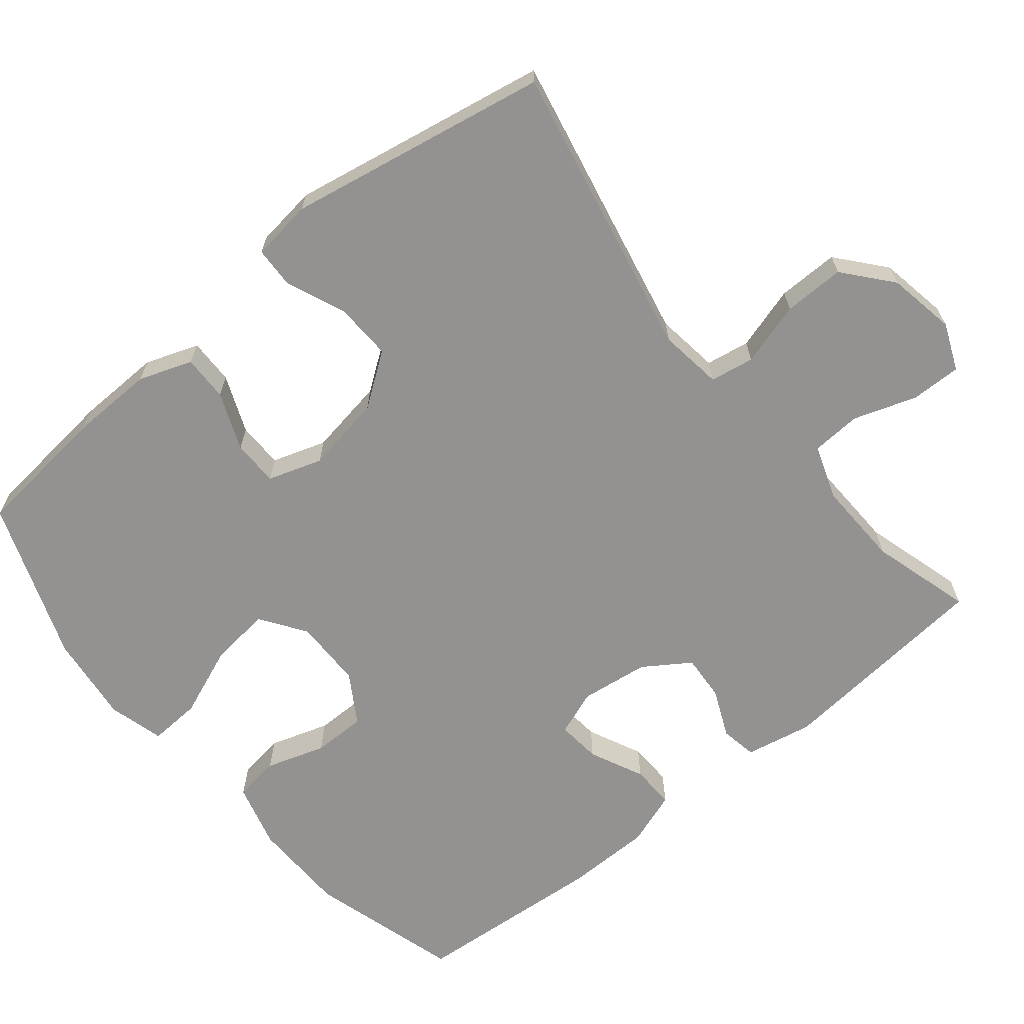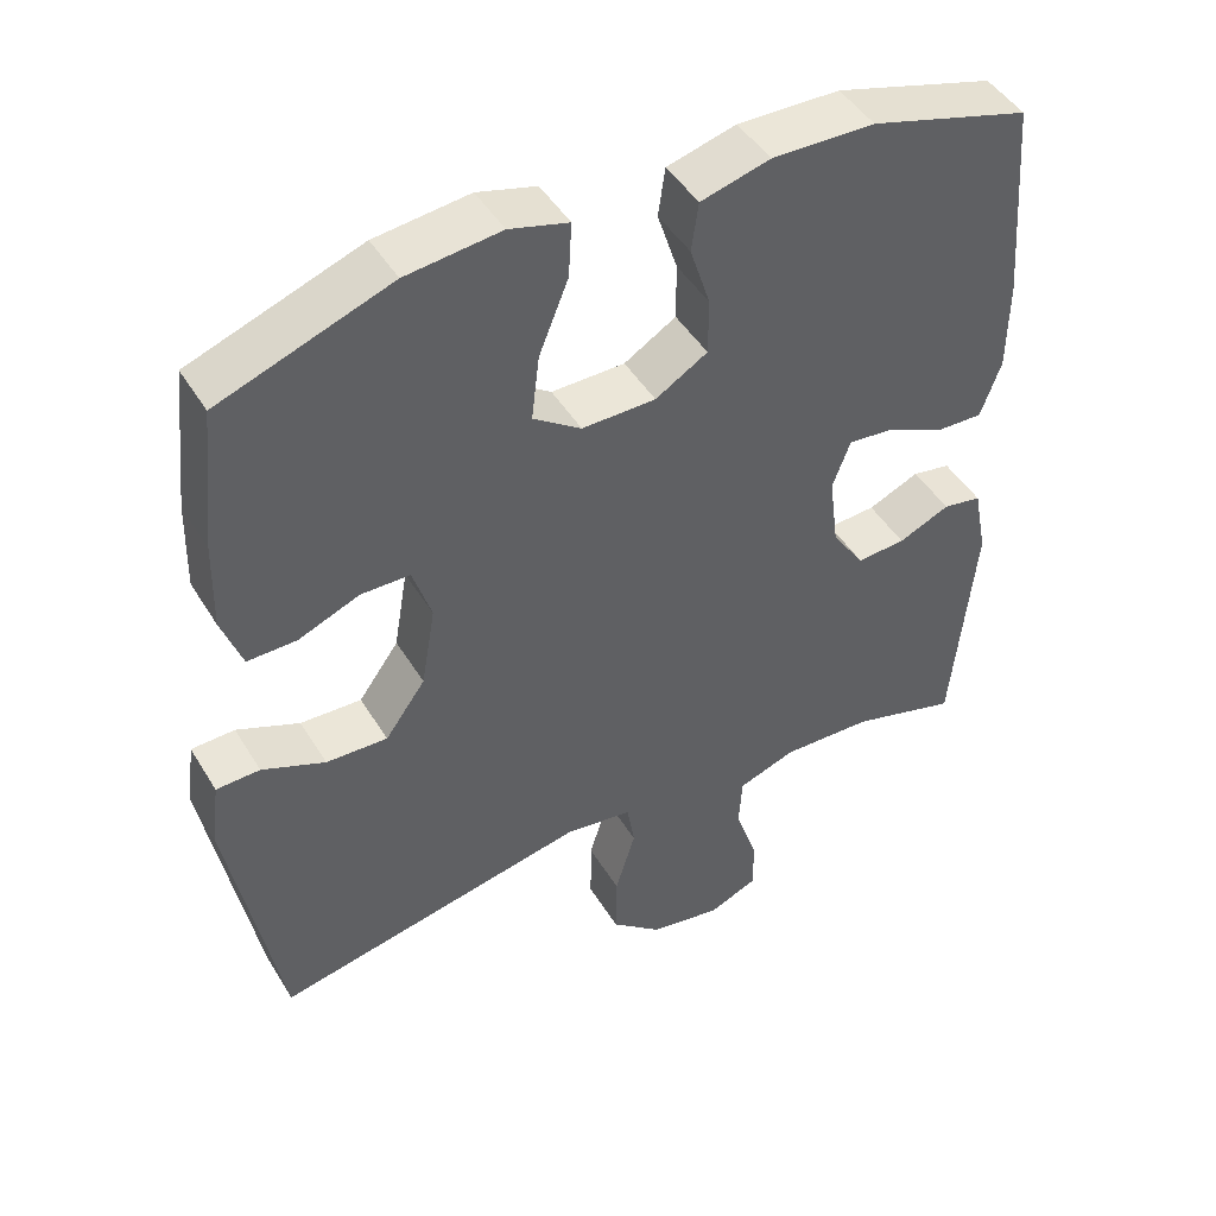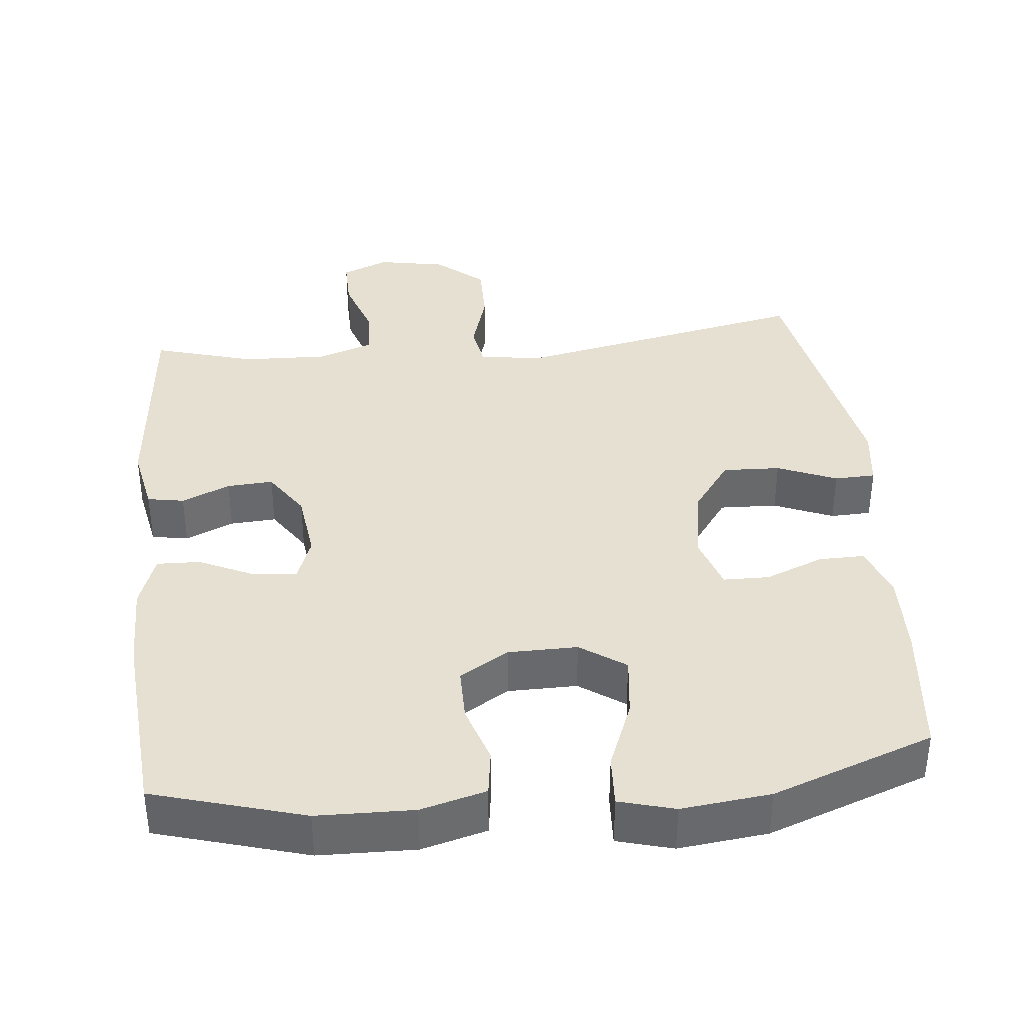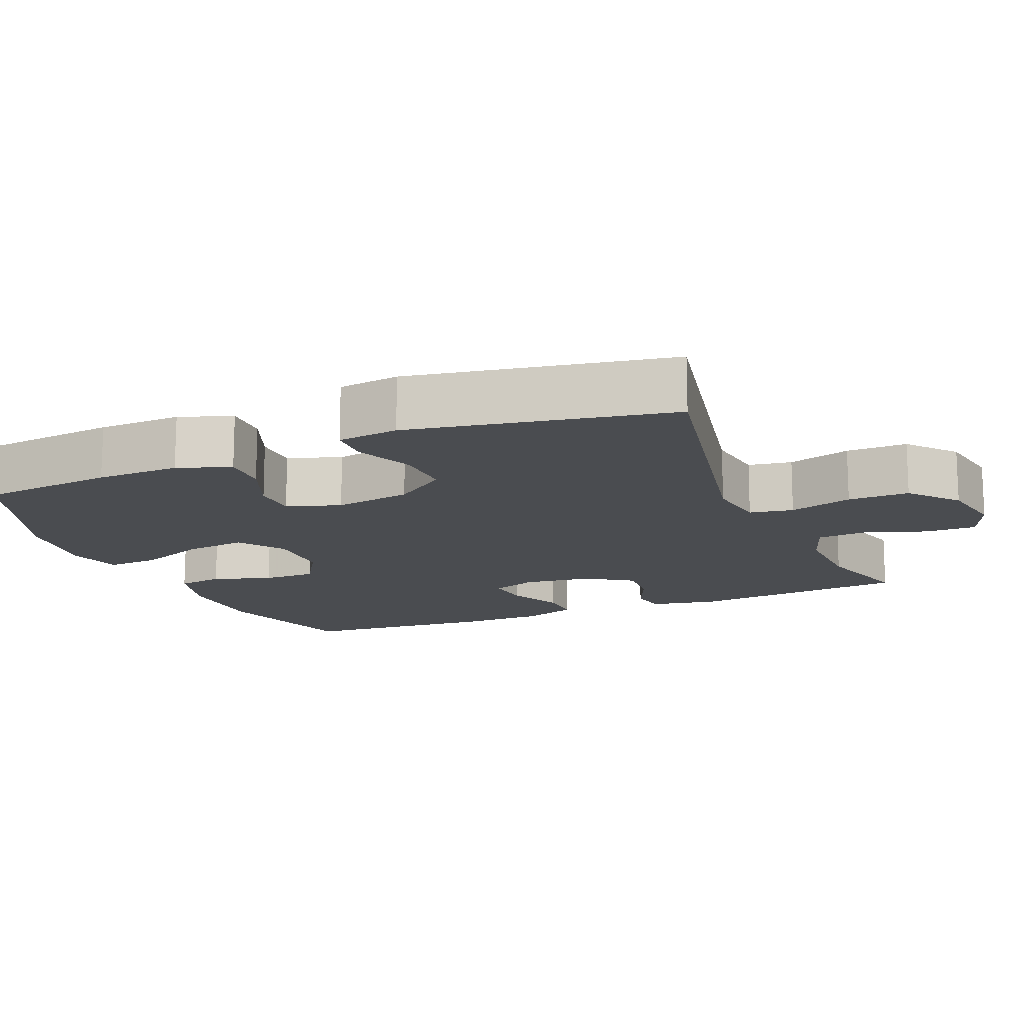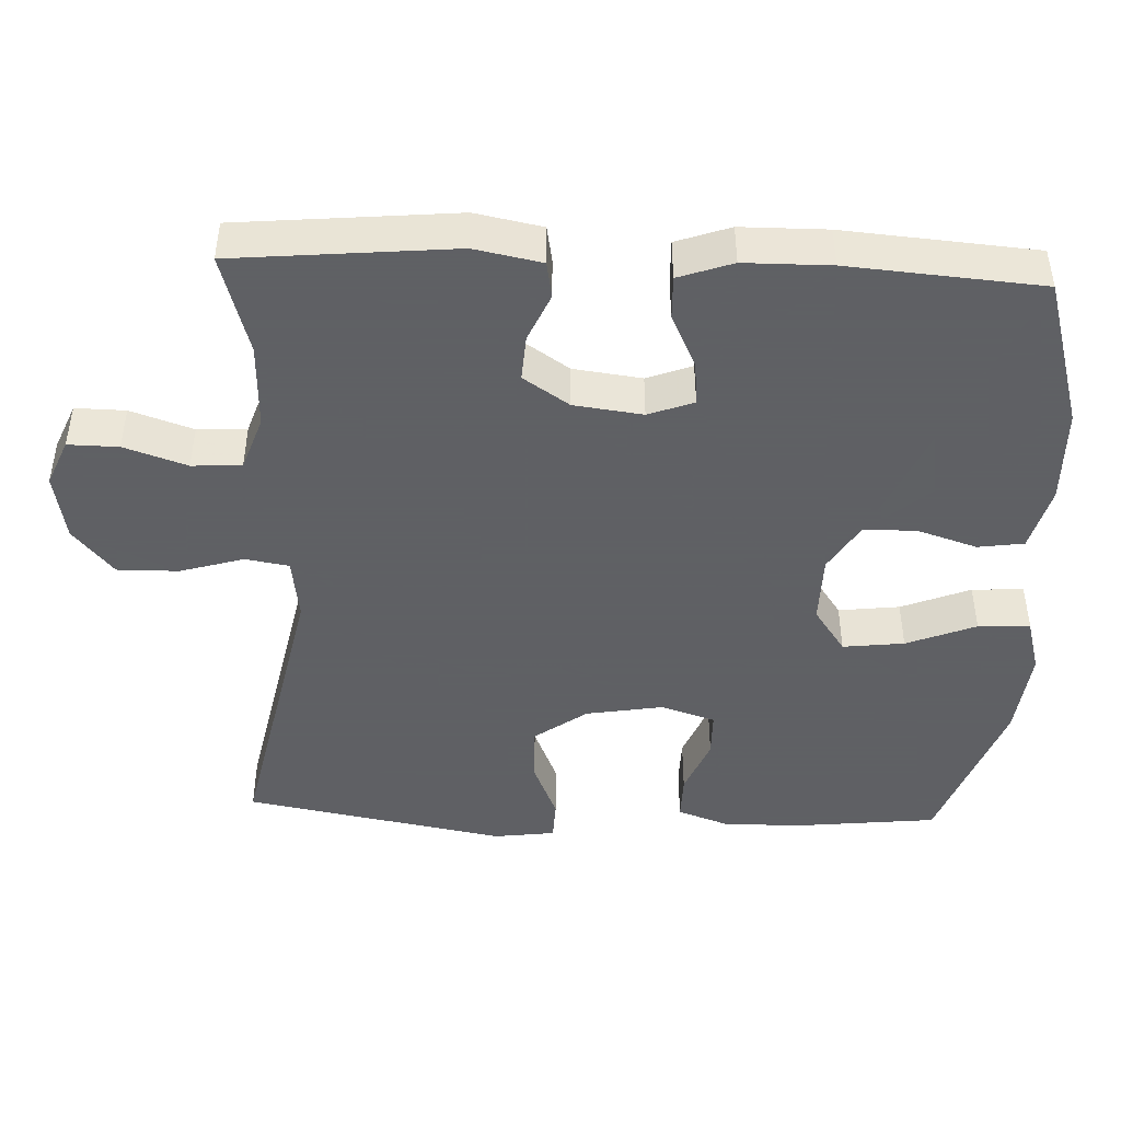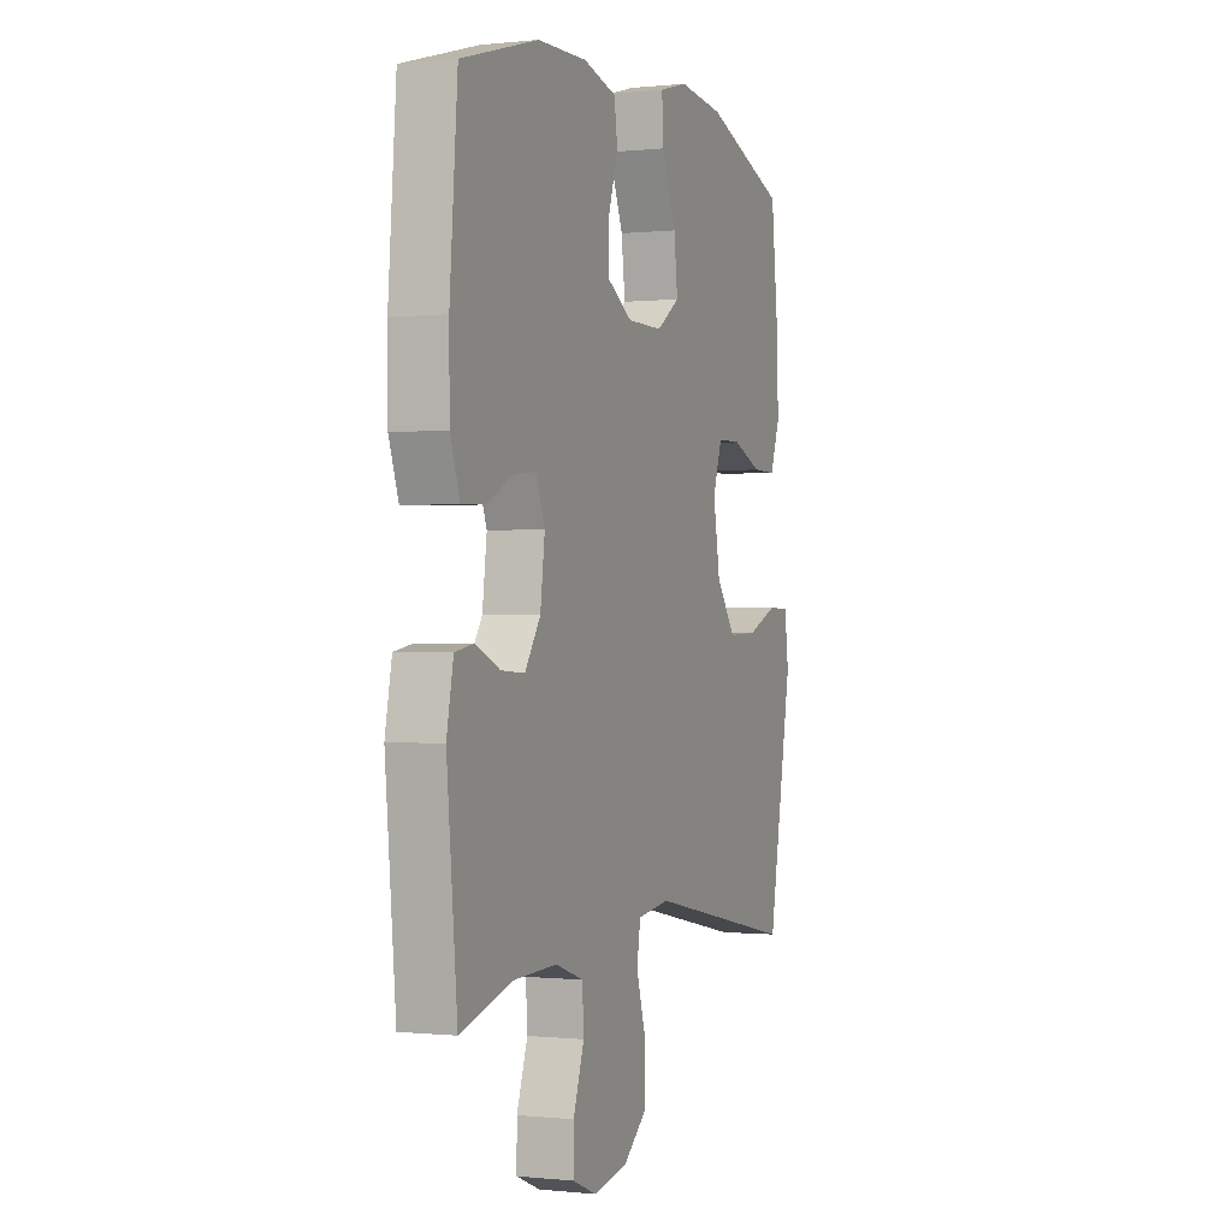
<metadata>
{"format":"obj","ext":"obj","renderer":"f3d","projection":"perspective","resolution":1024,"background":"white","views":[{"elev":-66.4,"azim":129.2,"up":"+Y"},{"elev":46.4,"azim":150.2,"up":"+Z"},{"elev":37.7,"azim":-5.8,"up":"+Y"},{"elev":-14.7,"azim":112.7,"up":"+Y"},{"elev":-45.3,"azim":-92.4,"up":"+Y"},{"elev":-0.2,"azim":-68.0,"up":"+Z"}]}
</metadata>
<code>
v 0.5 0.07 -0.5
v 0.096 0.07 -0.417
v 0.009 0.07 -0.429
v -0.001 0.07 -0.489
v 0.025 0.07 -0.576
v 0.026 0.07 -0.66
v -0.039 0.07 -0.715
v -0.132 0.07 -0.732
v -0.196 0.07 -0.705
v -0.195 0.07 -0.636
v -0.166 0.07 -0.55
v -0.17 0.07 -0.482
v -0.245 0.07 -0.456
v -0.362 0.07 -0.46
v -0.5 0.07 -0.5
v -0.528 0.07 -0.2
v -0.51 0.07 -0.108
v -0.46 0.07 -0.099
v -0.394 0.07 -0.128
v -0.331 0.07 -0.132
v -0.289 0.07 -0.069
v -0.277 0.07 0.025
v -0.3 0.07 0.087
v -0.36 0.07 0.081
v -0.434 0.07 0.046
v -0.494 0.07 0.044
v -0.52 0.07 0.118
v -0.521 0.07 0.236
v -0.5 0.07 0.5
v -0.294 0.07 0.56
v -0.162 0.07 0.563
v -0.073 0.07 0.539
v -0.064 0.07 0.476
v -0.09 0.07 0.395
v -0.09 0.07 0.322
v -0.023 0.07 0.281
v 0.072 0.07 0.28
v 0.134 0.07 0.323
v 0.124 0.07 0.407
v 0.086 0.07 0.502
v 0.082 0.07 0.573
v 0.158 0.07 0.594
v 0.28 0.07 0.58
v 0.5 0.07 0.5
v 0.52 0.07 0.315
v 0.523 0.07 0.2
v 0.497 0.07 0.127
v 0.434 0.07 0.128
v 0.355 0.07 0.16
v 0.292 0.07 0.159
v 0.268 0.07 0.085
v 0.286 0.07 -0.021
v 0.338 0.07 -0.093
v 0.417 0.07 -0.09
v 0.498 0.07 -0.056
v 0.554 0.07 -0.058
v 0.565 0.07 -0.142
v 0.5 0 -0.5
v 0.096 0 -0.417
v 0.009 0 -0.429
v -0.001 0 -0.489
v 0.025 0 -0.576
v 0.026 0 -0.66
v -0.039 0 -0.715
v -0.132 0 -0.732
v -0.196 0 -0.705
v -0.195 0 -0.636
v -0.166 0 -0.55
v -0.17 0 -0.482
v -0.245 0 -0.456
v -0.362 0 -0.46
v -0.5 0 -0.5
v -0.528 0 -0.2
v -0.51 0 -0.108
v -0.46 0 -0.099
v -0.394 0 -0.128
v -0.331 0 -0.132
v -0.289 0 -0.069
v -0.277 0 0.025
v -0.3 0 0.087
v -0.36 0 0.081
v -0.434 0 0.046
v -0.494 0 0.044
v -0.52 0 0.118
v -0.521 0 0.236
v -0.5 0 0.5
v -0.294 0 0.56
v -0.162 0 0.563
v -0.073 0 0.539
v -0.064 0 0.476
v -0.09 0 0.395
v -0.09 0 0.322
v -0.023 0 0.281
v 0.072 0 0.28
v 0.134 0 0.323
v 0.124 0 0.407
v 0.086 0 0.502
v 0.082 0 0.573
v 0.158 0 0.594
v 0.28 0 0.58
v 0.5 0 0.5
v 0.52 0 0.315
v 0.523 0 0.2
v 0.497 0 0.127
v 0.434 0 0.128
v 0.355 0 0.16
v 0.292 0 0.159
v 0.268 0 0.085
v 0.286 0 -0.021
v 0.338 0 -0.093
v 0.417 0 -0.09
v 0.498 0 -0.056
v 0.554 0 -0.058
v 0.565 0 -0.142
f 54 55 56 57
f 53 54 57 1
f 52 53 1 2
f 51 52 2 3
f 50 51 3
f 46 47 48 49
f 46 49 50
f 45 46 50
f 44 45 50
f 43 44 50
f 39 40 41 42
f 38 39 42 43
f 31 32 33 34
f 31 34 35
f 30 31 35
f 29 30 35
f 28 29 35 36
f 24 25 26 27
f 23 24 27 28
f 16 17 18 19
f 14 15 16 19
f 13 14 19 20
f 12 13 20 21
f 8 9 10 11
f 8 11 12
f 7 8 12
f 4 5 6 7
f 3 4 7 12
f 38 43 50 3
f 23 28 36 37
f 22 23 37
f 21 22 37 38
f 3 12 21 38
f 114 113 112 111
f 58 114 111 110
f 59 58 110 109
f 60 59 109 108
f 60 108 107
f 106 105 104 103
f 107 106 103
f 107 103 102
f 107 102 101
f 107 101 100
f 99 98 97 96
f 100 99 96 95
f 91 90 89 88
f 92 91 88
f 92 88 87
f 92 87 86
f 93 92 86 85
f 84 83 82 81
f 85 84 81 80
f 76 75 74 73
f 76 73 72 71
f 77 76 71 70
f 78 77 70 69
f 68 67 66 65
f 69 68 65
f 69 65 64
f 64 63 62 61
f 69 64 61 60
f 60 107 100 95
f 94 93 85 80
f 94 80 79
f 95 94 79 78
f 95 78 69 60
f 1 58 59 2
f 2 59 60 3
f 3 60 61 4
f 4 61 62 5
f 5 62 63 6
f 6 63 64 7
f 7 64 65 8
f 8 65 66 9
f 9 66 67 10
f 10 67 68 11
f 11 68 69 12
f 12 69 70 13
f 13 70 71 14
f 14 71 72 15
f 15 72 73 16
f 16 73 74 17
f 17 74 75 18
f 18 75 76 19
f 19 76 77 20
f 20 77 78 21
f 21 78 79 22
f 22 79 80 23
f 23 80 81 24
f 24 81 82 25
f 25 82 83 26
f 26 83 84 27
f 27 84 85 28
f 28 85 86 29
f 29 86 87 30
f 30 87 88 31
f 31 88 89 32
f 32 89 90 33
f 33 90 91 34
f 34 91 92 35
f 35 92 93 36
f 36 93 94 37
f 37 94 95 38
f 38 95 96 39
f 39 96 97 40
f 40 97 98 41
f 41 98 99 42
f 42 99 100 43
f 43 100 101 44
f 44 101 102 45
f 45 102 103 46
f 46 103 104 47
f 47 104 105 48
f 48 105 106 49
f 49 106 107 50
f 50 107 108 51
f 51 108 109 52
f 52 109 110 53
f 53 110 111 54
f 54 111 112 55
f 55 112 113 56
f 56 113 114 57
f 57 114 58 1

</code>
